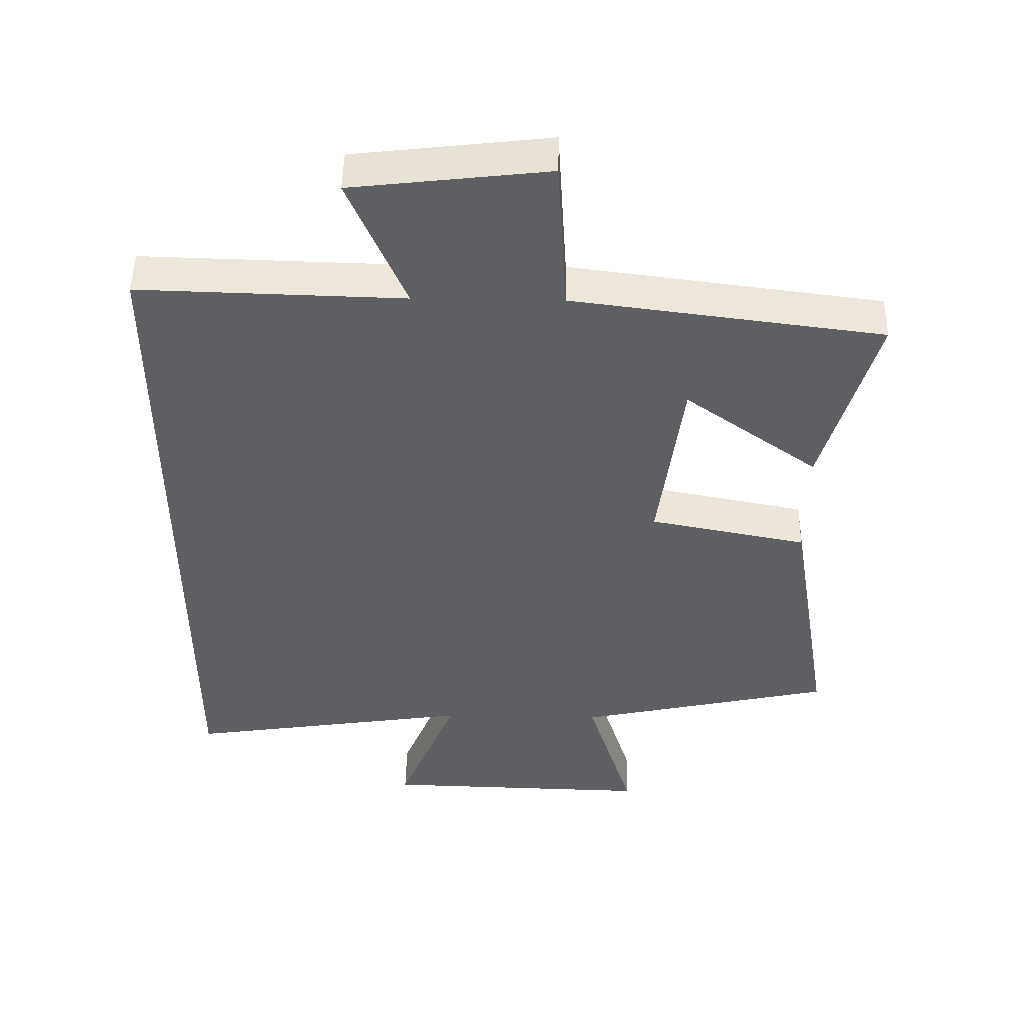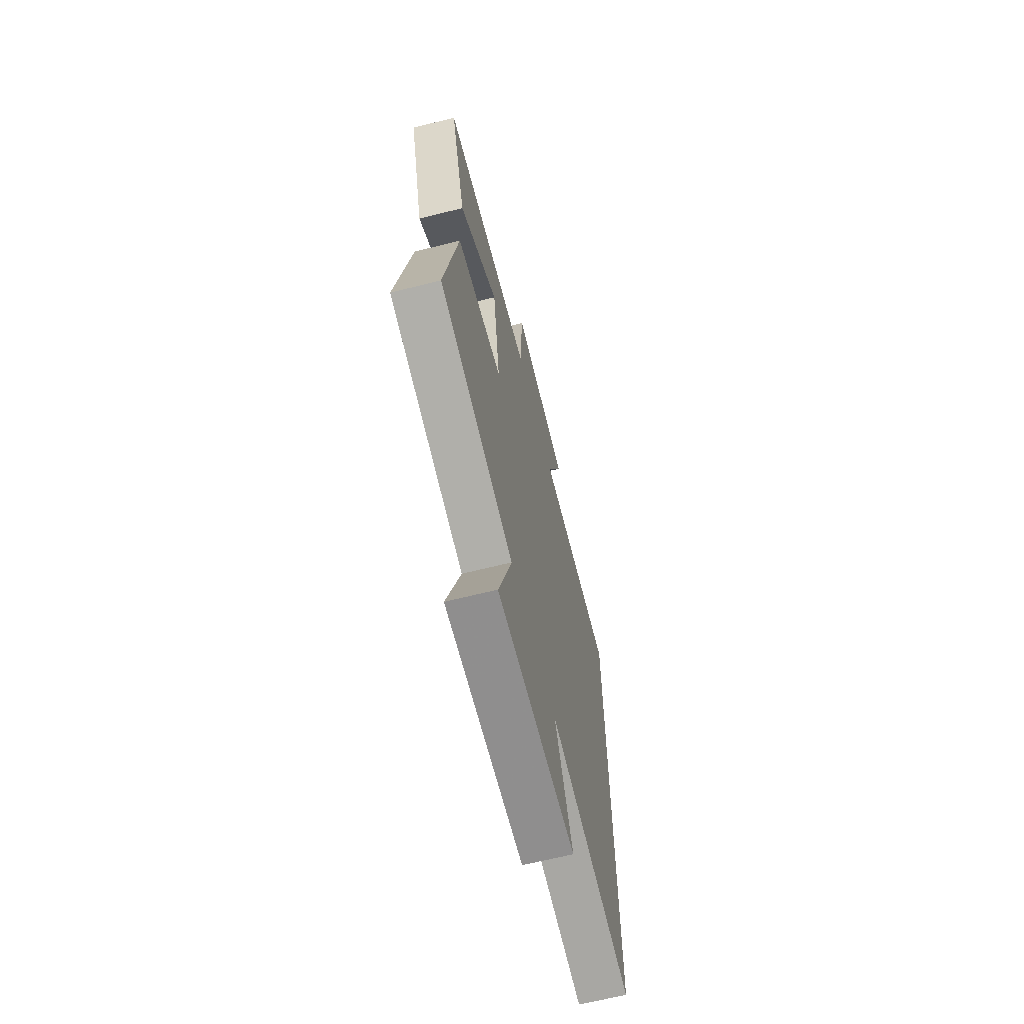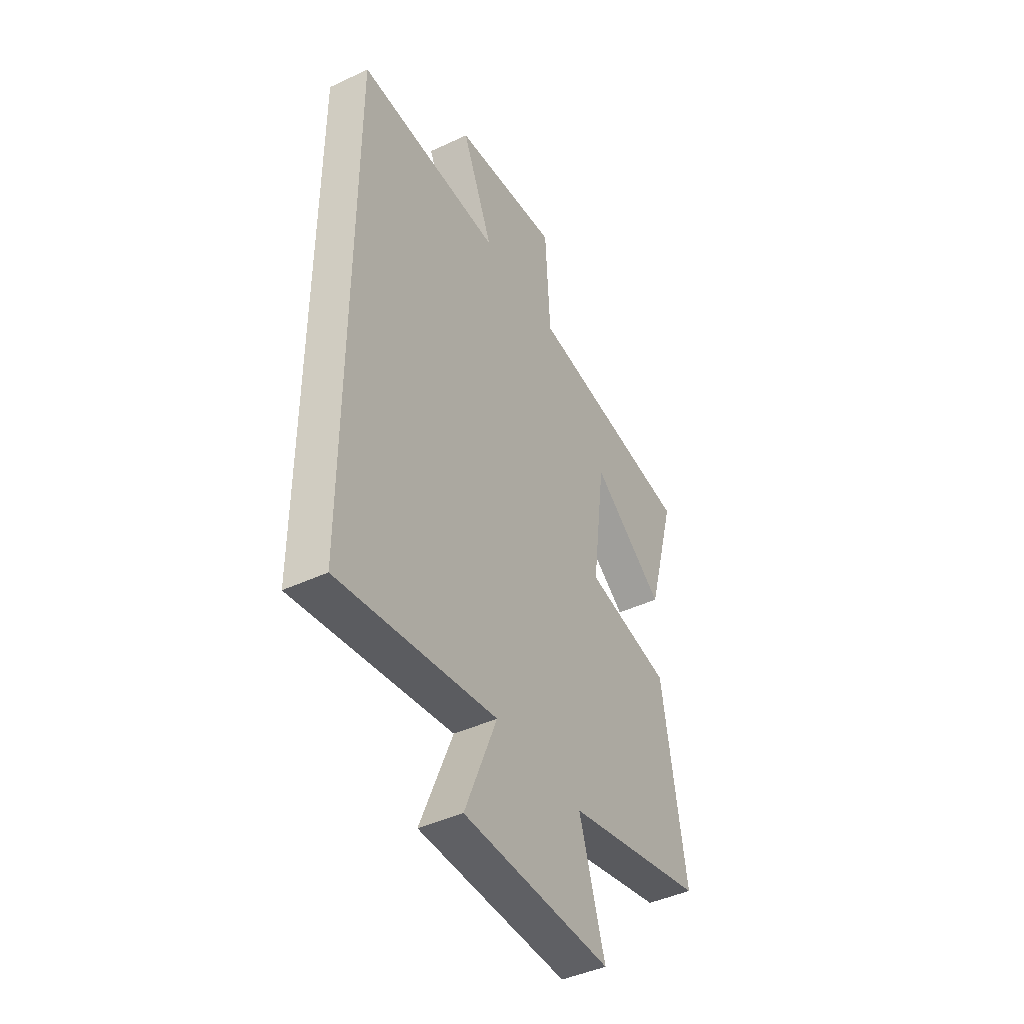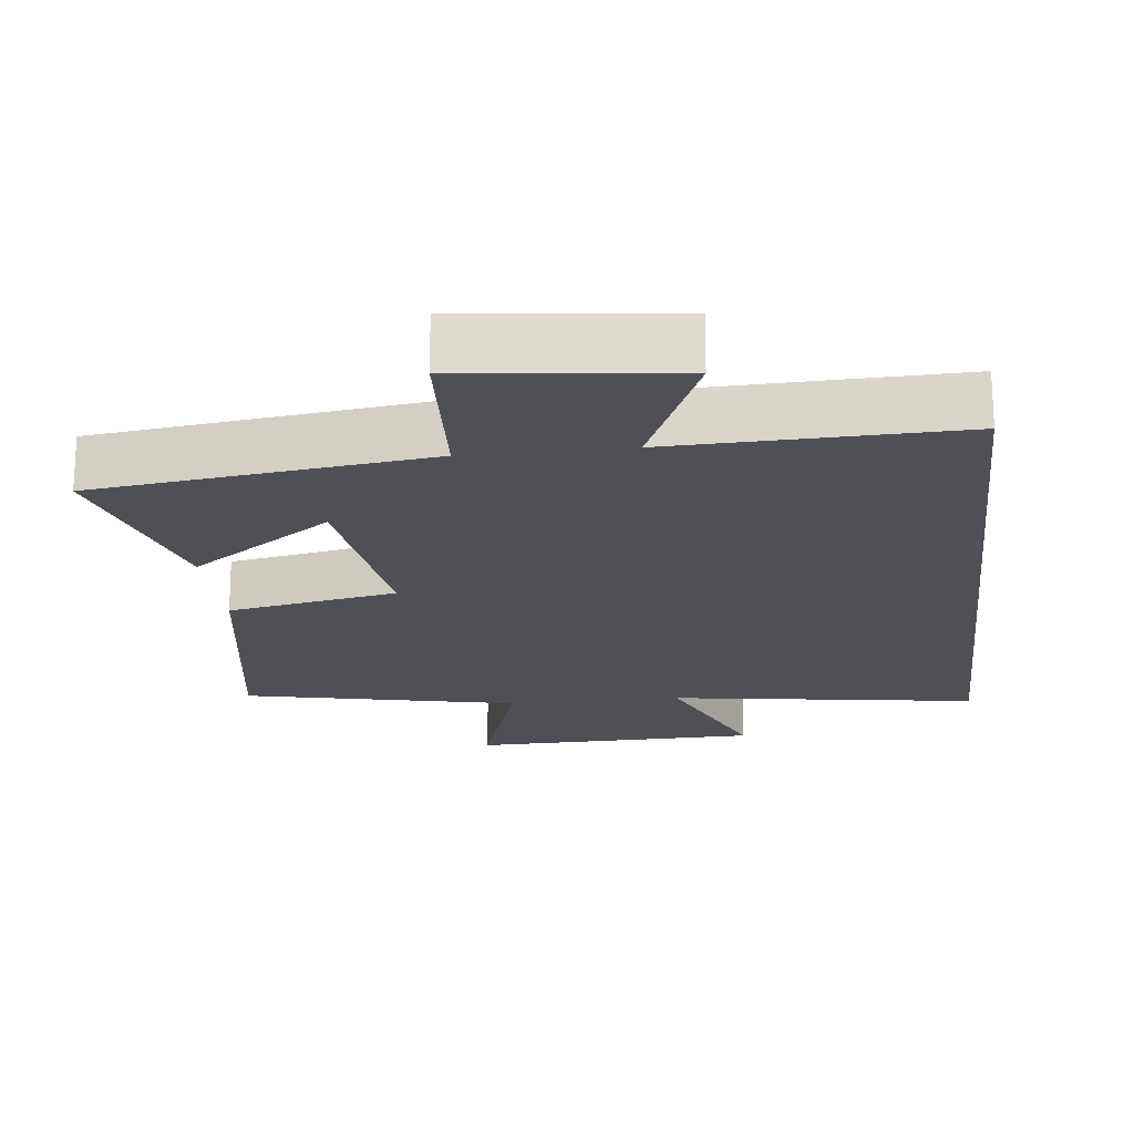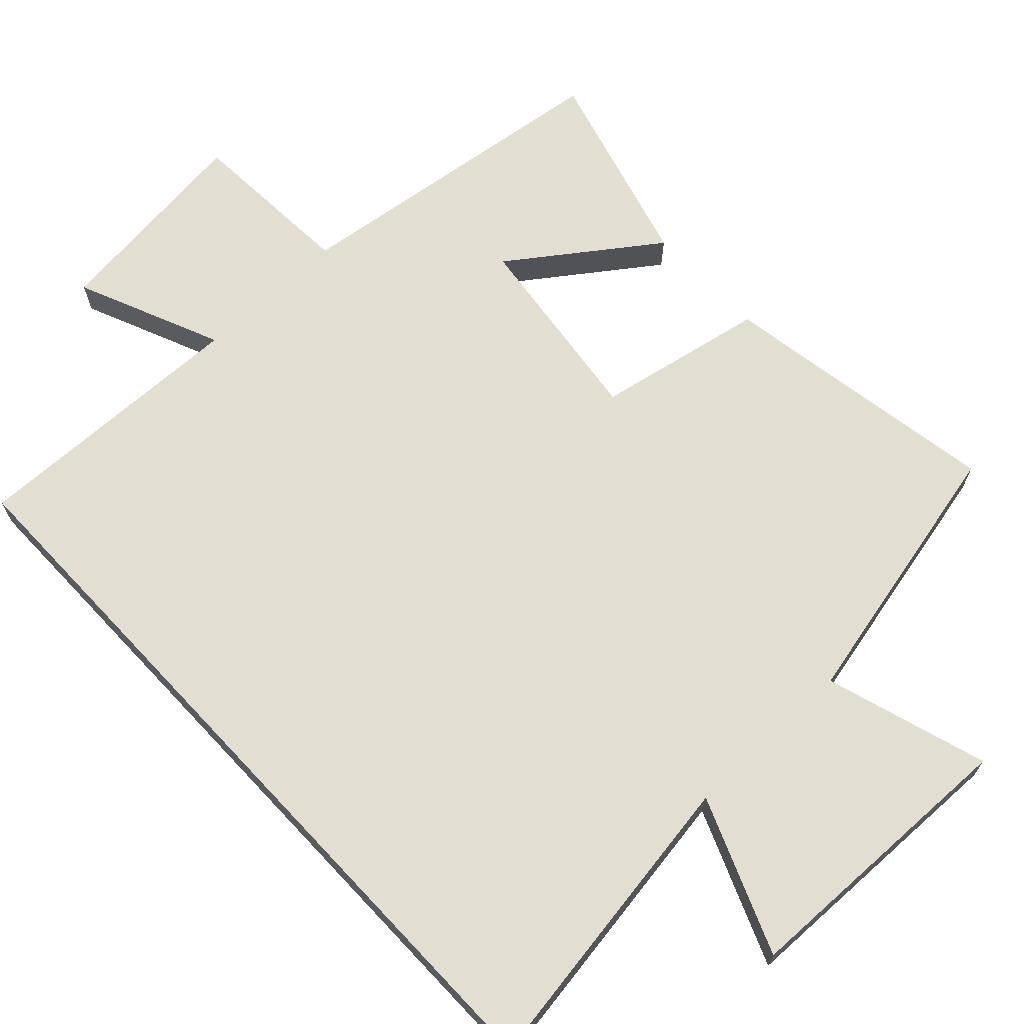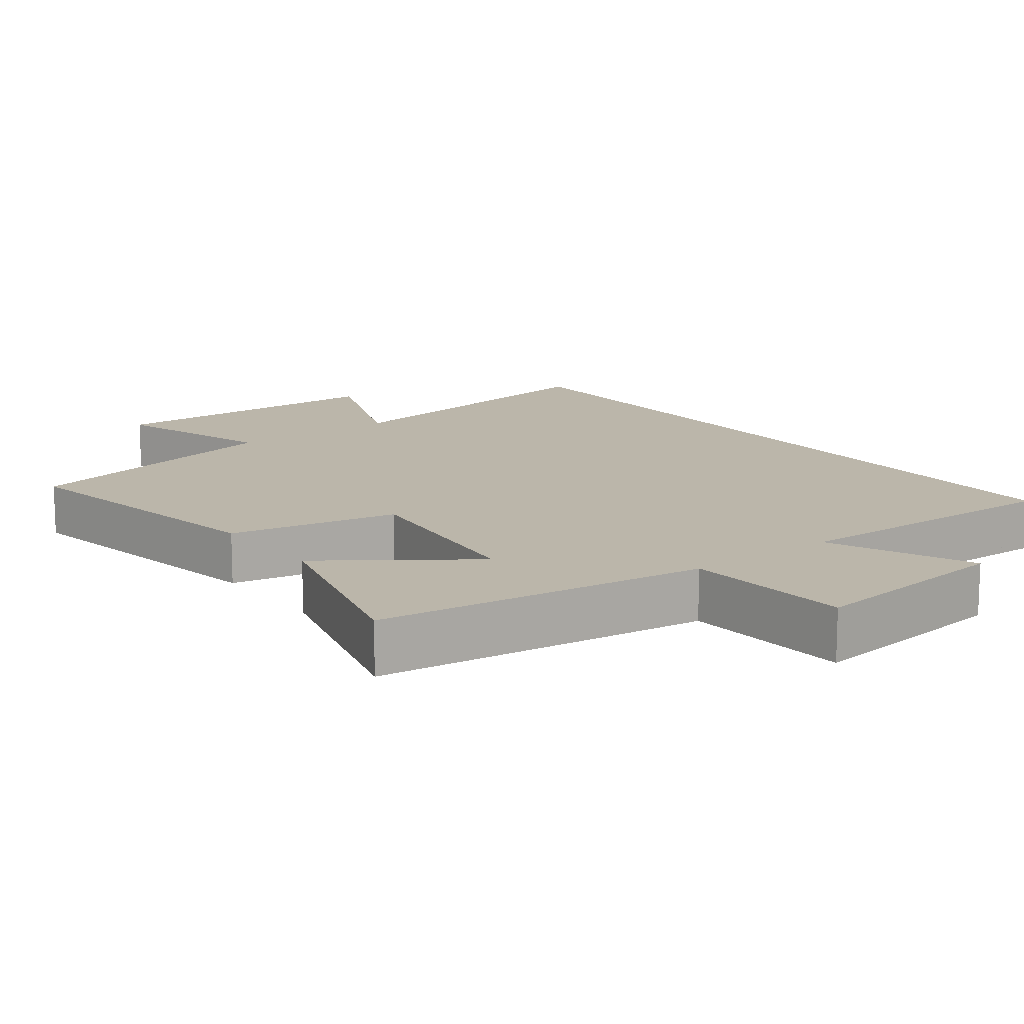
<metadata>
{"format":"obj","ext":"obj","renderer":"f3d","projection":"perspective","resolution":1024,"background":"white","views":[{"elev":48.8,"azim":-179.0,"up":"+Z"},{"elev":-66.4,"azim":-75.9,"up":"+Z"},{"elev":-43.6,"azim":118.9,"up":"+Z"},{"elev":-19.4,"azim":6.6,"up":"+Y"},{"elev":67.8,"azim":136.8,"up":"+Y"},{"elev":14.0,"azim":-37.4,"up":"+Y"}]}
</metadata>
<code>
v 0.5 0.07 -0.566
v 0.067 0.07 -0.5
v 0.155 0.07 -0.717
v -0.251 0.07 -0.727
v -0.181 0.07 -0.5
v -0.565 0.07 -0.415
v -0.5 0.07 -0.02
v -0.264 0.07 0.026
v -0.3 0.07 0.302
v -0.5 0.07 0.158
v -0.579 0.07 0.44
v -0.116 0.07 0.5
v -0.102 0.07 0.736
v 0.19 0.07 0.702
v 0.104 0.07 0.5
v 0.5 0.07 0.511
v 0.5 0 -0.566
v 0.067 0 -0.5
v 0.155 0 -0.717
v -0.251 0 -0.727
v -0.181 0 -0.5
v -0.565 0 -0.415
v -0.5 0 -0.02
v -0.264 0 0.026
v -0.3 0 0.302
v -0.5 0 0.158
v -0.579 0 0.44
v -0.116 0 0.5
v -0.102 0 0.736
v 0.19 0 0.702
v 0.104 0 0.5
v 0.5 0 0.511
f 15 16 1 2
f 12 13 14 15
f 12 15 2
f 9 10 11 12
f 8 9 12 2
f 7 8 2
f 6 7 2
f 5 6 2
f 2 3 4 5
f 18 17 32 31
f 31 30 29 28
f 18 31 28
f 28 27 26 25
f 18 28 25 24
f 18 24 23
f 18 23 22
f 18 22 21
f 21 20 19 18
f 1 17 18 2
f 2 18 19 3
f 3 19 20 4
f 4 20 21 5
f 5 21 22 6
f 6 22 23 7
f 7 23 24 8
f 8 24 25 9
f 9 25 26 10
f 10 26 27 11
f 11 27 28 12
f 12 28 29 13
f 13 29 30 14
f 14 30 31 15
f 15 31 32 16
f 16 32 17 1

</code>
